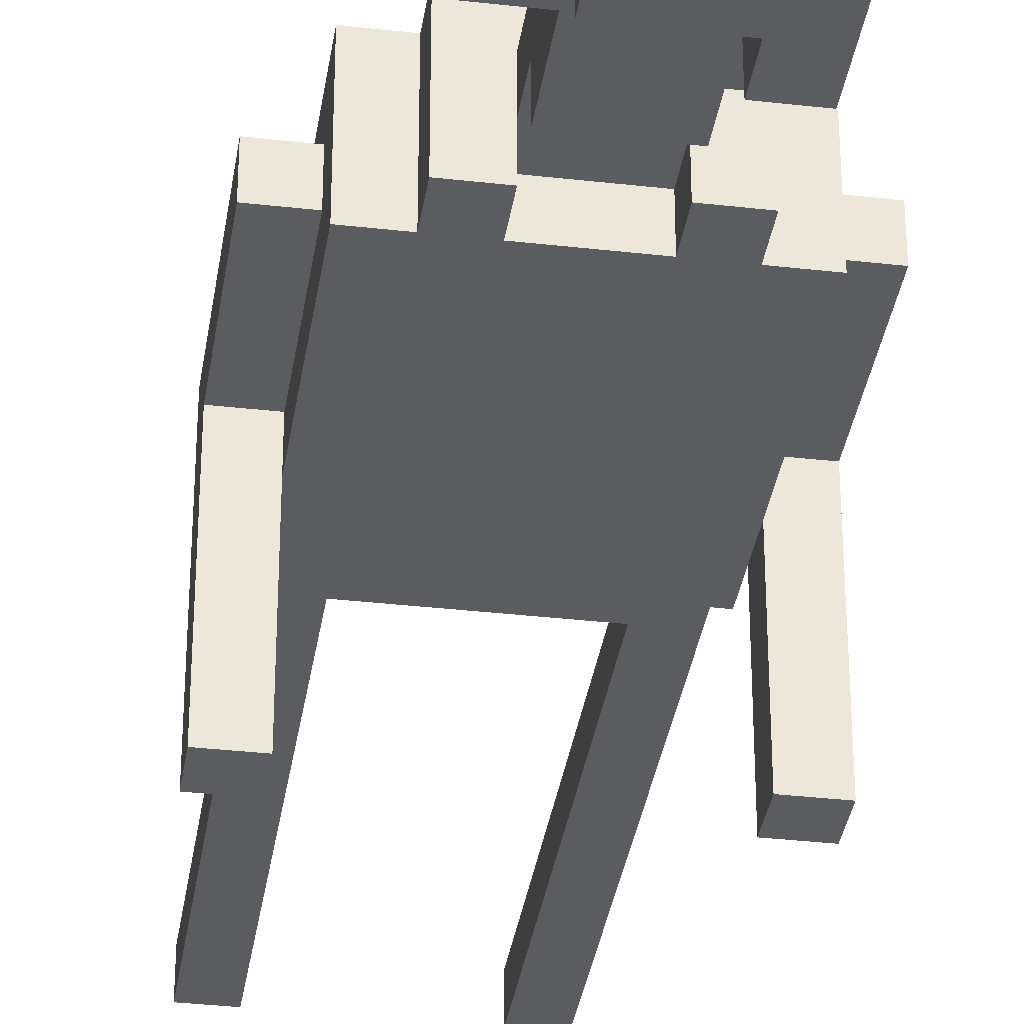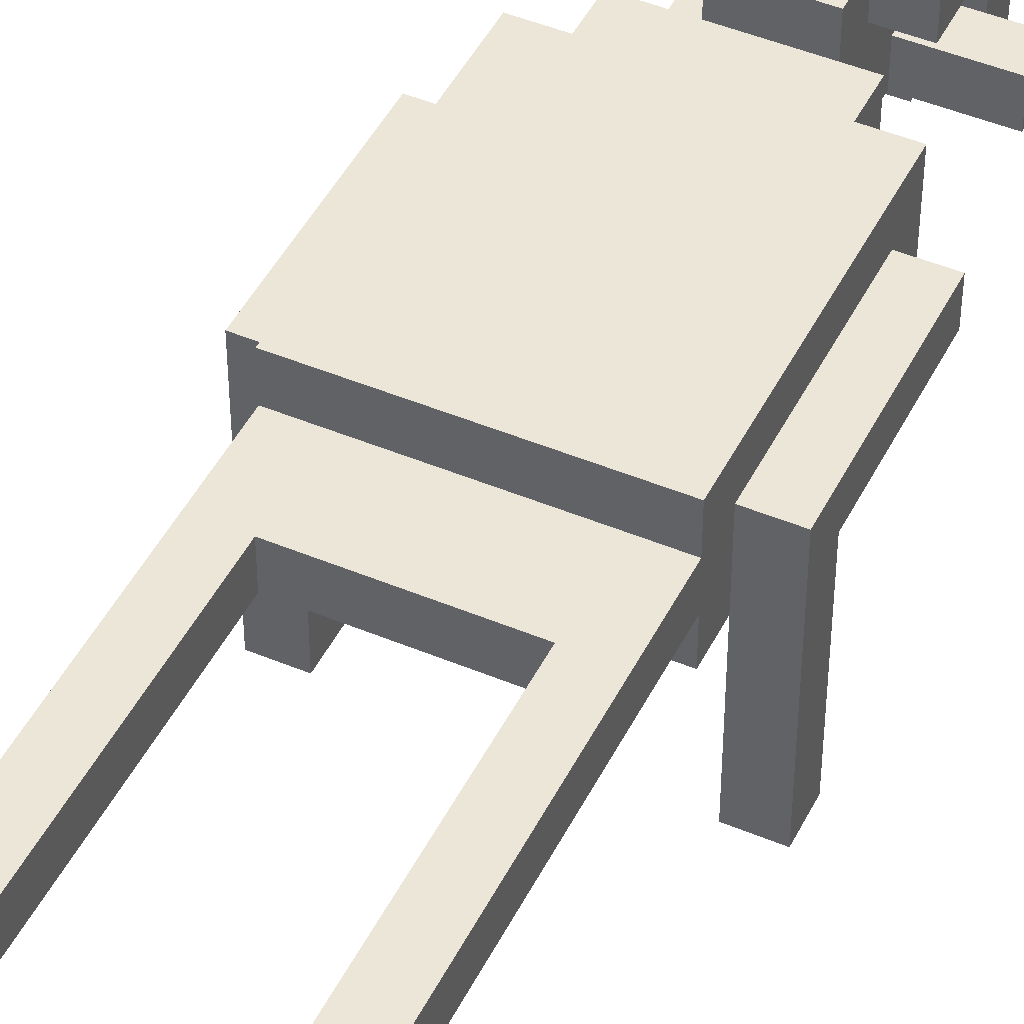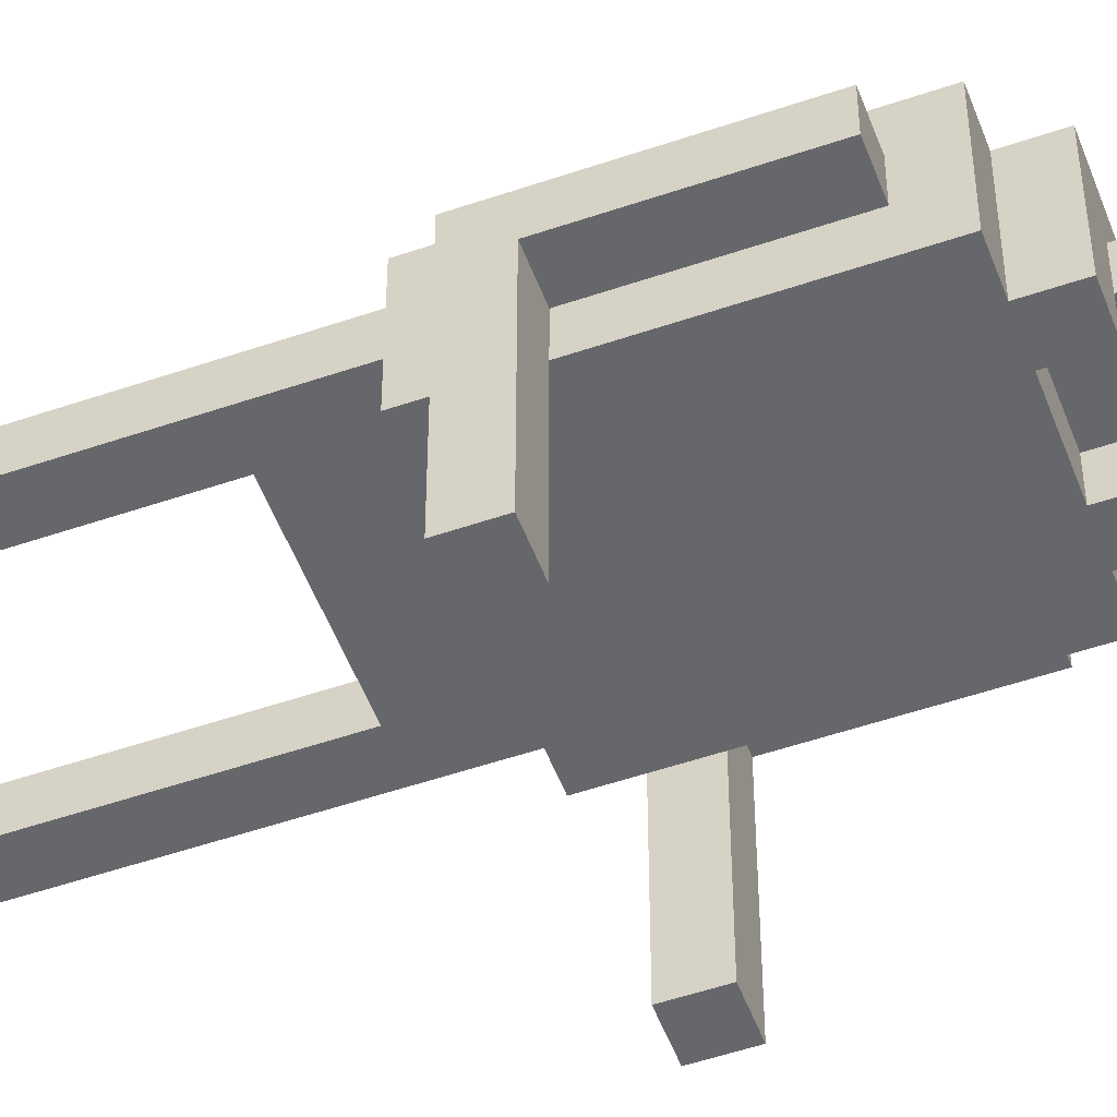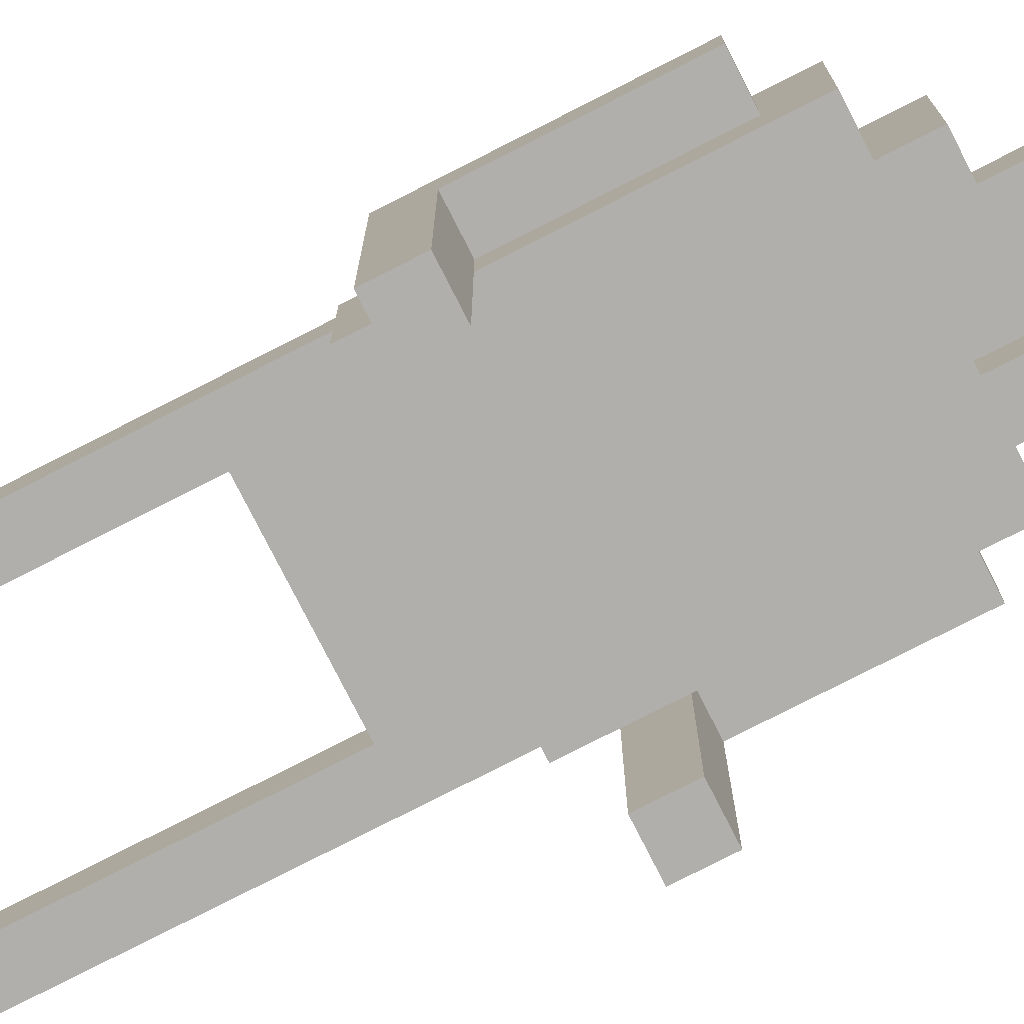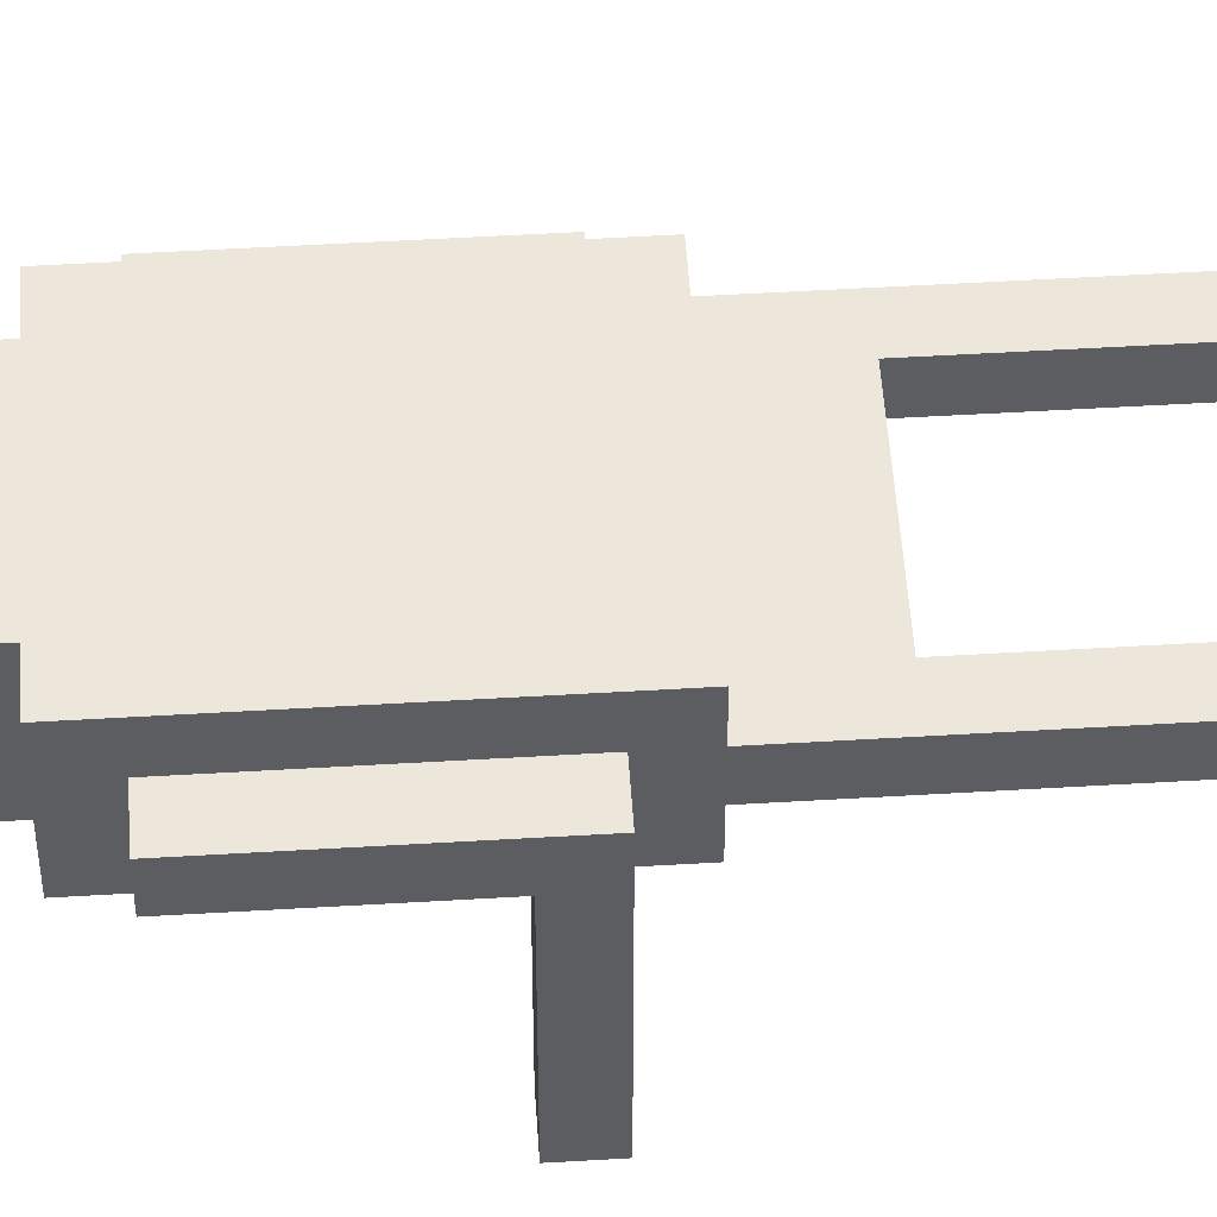
<metadata>
{"format":"obj","ext":"obj","renderer":"f3d","projection":"perspective","resolution":1024,"background":"white","views":[{"elev":-35.3,"azim":171.4,"up":"+Z"},{"elev":46.3,"azim":25.6,"up":"+Z"},{"elev":-52.2,"azim":110.3,"up":"+Z"},{"elev":-78.1,"azim":117.0,"up":"+Z"},{"elev":52.0,"azim":-93.7,"up":"+Z"}]}
</metadata>
<code>
g ld43-charB
v -4 14 2
v -4 14 -3
v -4 14 -4
v -4 15 1
v -4 15 -3
v -4 15 -4
v -4 19 2
v -4 19 1
v -3 0 2
v -3 0 1
v -3 1 2
v -3 1 1
v -3 13 3
v -3 13 2
v -3 13 1
v -3 13 -0
v -3 14 2
v -3 14 -0
v -3 15 1
v -3 15 -0
v -3 19 2
v -3 19 1
v -3 20 3
v -3 20 -0
v -2 20 3
v -2 20 -0
v -2 21 3
v -2 21 -0
v -2 23 4
v -2 23 2
v -2 23 1
v -2 23 -0
v -2 24 2
v -2 24 1
v -2 24 -0
v -2 24 -1
v -2 26 4
v -2 26 3
v -2 26 2
v -2 26 -1
v -2 27 3
v -2 27 2
v -1 21 2
v -1 21 1
v -1 22 3
v -1 22 2
v -1 22 1
v -1 22 -0
v -1 23 3
v -1 23 2
v -1 23 1
v -1 23 -0
v -1 24 2
v -1 24 1
v -1 26 4
v -1 26 3
v -1 26 2
v -1 26 -0
v -1 27 4
v -1 27 3
v -1 27 2
v -1 27 -0
v 0 25 5
v 0 25 4
v 0 26 5
v 0 26 4
v 0 27 2
v 0 27 1
v 0 28 2
v 0 28 1
v 1 20 1
v 1 20 -0
v 1 21 1
v 1 21 -0
v 2 0 2
v 2 0 1
v 2 1 2
v 2 1 1
v 2 11 2
v 2 11 1
v 3 14 -0
v 3 14 -3
v 3 14 -4
v 3 15 -0
v 3 15 -3
v 3 15 -4
v -3 14 -0
v -3 14 -3
v -3 14 -4
v -3 15 -0
v -3 15 -3
v -3 15 -4
v -2 0 2
v -2 0 1
v -2 1 2
v -2 1 1
v -2 11 2
v -2 11 1
v -1 20 1
v -1 20 -0
v -1 21 1
v -1 21 -0
v -1 24 -0
v -1 24 -1
v -1 25 -0
v -1 25 -1
v 0 26 4
v 0 26 3
v 0 27 4
v 0 27 3
v 1 21 2
v 1 21 1
v 1 22 3
v 1 22 2
v 1 22 1
v 1 22 -0
v 1 23 3
v 1 23 2
v 1 24 1
v 1 24 -0
v 1 25 5
v 1 25 4
v 1 25 2
v 1 25 1
v 1 25 -0
v 1 25 -1
v 1 26 5
v 1 26 4
v 1 26 3
v 1 26 2
v 1 26 1
v 1 26 -0
v 1 26 -1
v 1 27 3
v 1 27 2
v 1 27 1
v 1 27 -0
v 1 28 2
v 1 28 1
v 2 20 3
v 2 20 -0
v 2 21 3
v 2 21 -0
v 2 23 4
v 2 23 2
v 2 25 2
v 2 25 1
v 2 25 -0
v 2 26 4
v 2 26 2
v 2 26 1
v 2 26 -0
v 3 0 2
v 3 0 1
v 3 1 2
v 3 1 1
v 3 13 3
v 3 13 2
v 3 13 1
v 3 13 -0
v 3 14 2
v 3 14 -0
v 3 15 1
v 3 15 -0
v 3 19 2
v 3 19 1
v 3 20 3
v 3 20 -0
v 3 24 1
v 3 24 -0
v 3 25 1
v 3 25 -0
v 3 26 2
v 3 26 1
v 3 27 2
v 3 27 1
v 4 14 2
v 4 14 -3
v 4 14 -4
v 4 15 1
v 4 15 -3
v 4 15 -4
v 4 19 2
v 4 19 1
v 0 25 5
v 0 26 5
v 1 25 5
v 1 26 5
v -2 23 4
v -2 26 4
v -1 26 4
v -1 27 4
v 0 25 4
v 0 26 4
v 0 27 4
v 1 25 4
v 1 26 4
v 2 23 4
v 2 26 4
v -3 13 3
v -3 20 3
v -2 20 3
v -2 21 3
v -2 26 3
v -2 27 3
v -1 22 3
v -1 23 3
v -1 26 3
v -1 27 3
v 0 26 3
v 0 27 3
v 1 22 3
v 1 23 3
v 1 26 3
v 1 27 3
v 2 20 3
v 2 21 3
v 3 13 3
v 3 20 3
v -4 14 2
v -4 19 2
v -3 0 2
v -3 1 2
v -3 13 2
v -3 14 2
v -3 19 2
v -2 0 2
v -2 1 2
v -2 11 2
v -1 21 2
v -1 22 2
v 0 27 2
v 0 28 2
v 1 21 2
v 1 22 2
v 1 26 2
v 1 27 2
v 1 28 2
v 2 0 2
v 2 1 2
v 2 11 2
v 2 26 2
v 3 0 2
v 3 1 2
v 3 13 2
v 3 14 2
v 3 19 2
v 3 26 2
v 3 27 2
v 4 14 2
v 4 19 2
v -2 23 1
v -2 24 1
v -1 23 1
v -1 24 1
v 1 24 1
v 1 25 1
v 2 25 1
v 3 24 1
v 3 25 1
v -2 23 2
v -2 24 2
v -2 26 2
v -2 27 2
v -1 23 2
v -1 24 2
v -1 26 2
v -1 27 2
v 1 23 2
v 1 25 2
v 2 23 2
v 2 25 2
v -4 15 1
v -4 19 1
v -3 0 1
v -3 1 1
v -3 13 1
v -3 15 1
v -3 19 1
v -2 0 1
v -2 1 1
v -2 11 1
v -1 20 1
v -1 21 1
v -1 22 1
v 0 27 1
v 0 28 1
v 1 20 1
v 1 21 1
v 1 22 1
v 1 26 1
v 1 27 1
v 1 28 1
v 2 0 1
v 2 1 1
v 2 11 1
v 2 26 1
v 3 0 1
v 3 1 1
v 3 13 1
v 3 15 1
v 3 19 1
v 3 26 1
v 3 27 1
v 4 15 1
v 4 19 1
v -3 13 -0
v -3 14 -0
v -3 15 -0
v -3 20 -0
v -2 20 -0
v -2 21 -0
v -2 23 -0
v -2 24 -0
v -1 14 -0
v -1 15 -0
v -1 16 -0
v -1 17 -0
v -1 18 -0
v -1 19 -0
v -1 20 -0
v -1 21 -0
v -1 22 -0
v -1 23 -0
v -1 24 -0
v -1 25 -0
v -1 26 -0
v -1 27 -0
v 0 14 -0
v 0 15 -0
v 0 16 -0
v 0 17 -0
v 0 18 -0
v 0 19 -0
v 1 20 -0
v 1 21 -0
v 1 22 -0
v 1 24 -0
v 1 25 -0
v 1 26 -0
v 1 27 -0
v 2 20 -0
v 2 21 -0
v 2 25 -0
v 2 26 -0
v 3 13 -0
v 3 14 -0
v 3 15 -0
v 3 20 -0
v 3 24 -0
v 3 25 -0
v -2 24 -1
v -2 26 -1
v -1 24 -1
v -1 25 -1
v 1 25 -1
v 1 26 -1
v -4 14 -4
v -4 15 -4
v -3 14 -4
v -3 15 -4
v 3 14 -4
v 3 15 -4
v 4 14 -4
v 4 15 -4
v -3 0 2
v -2 0 2
v 2 0 2
v 3 0 2
v -3 0 1
v -2 0 1
v 2 0 1
v 3 0 1
v -2 11 2
v 2 11 2
v -2 11 1
v 2 11 1
v -3 13 3
v 3 13 3
v -3 13 2
v 3 13 2
v -3 13 1
v 3 13 1
v -3 13 -0
v 3 13 -0
v -4 14 2
v -3 14 2
v 3 14 2
v 4 14 2
v -3 14 -0
v 3 14 -0
v -4 14 -3
v -3 14 -3
v 3 14 -3
v 4 14 -3
v -4 14 -4
v -3 14 -4
v 3 14 -4
v 4 14 -4
v -1 22 3
v 1 22 3
v -1 22 2
v 1 22 2
v -1 22 1
v 1 22 1
v -1 22 -0
v 1 22 -0
v -2 23 4
v 2 23 4
v -1 23 3
v 1 23 3
v -2 23 2
v -1 23 2
v 1 23 2
v 2 23 2
v -2 23 1
v -1 23 1
v -2 23 -0
v -1 23 -0
v -2 24 2
v -1 24 2
v -2 24 1
v -1 24 1
v 1 24 1
v 3 24 1
v -2 24 -0
v -1 24 -0
v 1 24 -0
v 3 24 -0
v -2 24 -1
v -1 24 -1
v 0 25 5
v 1 25 5
v 0 25 4
v 1 25 4
v 1 25 2
v 2 25 2
v 1 25 1
v 2 25 1
v -1 25 -0
v 1 25 -0
v -1 25 -1
v 1 25 -1
v 2 26 2
v 3 26 2
v 2 26 1
v 3 26 1
v -4 15 1
v -3 15 1
v 3 15 1
v 4 15 1
v -3 15 -0
v 3 15 -0
v -4 15 -3
v -3 15 -3
v 3 15 -3
v 4 15 -3
v -4 15 -4
v -3 15 -4
v 3 15 -4
v 4 15 -4
v -4 19 2
v -3 19 2
v 3 19 2
v 4 19 2
v -4 19 1
v -3 19 1
v 3 19 1
v 4 19 1
v -3 20 3
v -2 20 3
v 2 20 3
v 3 20 3
v -1 20 1
v 1 20 1
v -3 20 -0
v -2 20 -0
v -1 20 -0
v 1 20 -0
v 2 20 -0
v 3 20 -0
v -2 21 3
v 2 21 3
v -1 21 2
v 1 21 2
v -1 21 1
v 1 21 1
v -2 21 -0
v -1 21 -0
v 1 21 -0
v 2 21 -0
v 2 25 1
v 3 25 1
v 2 25 -0
v 3 25 -0
v 0 26 5
v 1 26 5
v -2 26 4
v -1 26 4
v 0 26 4
v 1 26 4
v 2 26 4
v -2 26 3
v -1 26 3
v 0 26 3
v 1 26 3
v -2 26 2
v -1 26 2
v 1 26 2
v 2 26 2
v 1 26 1
v 2 26 1
v -1 26 -0
v 1 26 -0
v 2 26 -0
v -2 26 -1
v 1 26 -1
v -1 27 4
v 0 27 4
v -2 27 3
v -1 27 3
v 0 27 3
v 1 27 3
v -2 27 2
v -1 27 2
v 0 27 2
v 1 27 2
v 3 27 2
v 0 27 1
v 1 27 1
v 3 27 1
v -1 27 -0
v 1 27 -0
v 0 28 2
v 1 28 2
v 0 28 1
v 1 28 1
f 4 2 1
f 5 3 2
f 5 2 4
f 6 3 5
f 7 4 1
f 8 4 7
f 11 10 9
f 12 10 11
f 14 12 11
f 15 12 14
f 17 15 14
f 17 16 15
f 17 14 13
f 18 16 17
f 21 17 13
f 22 20 19
f 23 21 13
f 23 22 21
f 24 20 22
f 24 22 23
f 27 26 25
f 28 26 27
f 33 30 29
f 34 32 31
f 35 32 34
f 37 35 34
f 37 36 35
f 37 34 33
f 37 33 29
f 38 36 37
f 39 36 38
f 40 36 39
f 41 39 38
f 42 39 41
f 46 44 43
f 47 44 46
f 49 46 45
f 49 48 47
f 49 47 46
f 50 48 49
f 51 48 50
f 52 48 51
f 53 51 50
f 54 51 53
f 59 56 55
f 60 56 59
f 61 58 57
f 62 58 61
f 65 64 63
f 66 64 65
f 69 68 67
f 70 68 69
f 73 72 71
f 74 72 73
f 77 76 75
f 78 76 77
f 79 78 77
f 80 78 79
f 84 82 81
f 85 83 82
f 85 82 84
f 86 83 85
f 87 88 90
f 88 89 91
f 90 88 91
f 91 89 92
f 93 94 95
f 95 94 96
f 95 96 97
f 97 96 98
f 99 100 101
f 101 100 102
f 103 104 105
f 105 104 106
f 107 108 109
f 109 108 110
f 111 112 114
f 114 112 115
f 113 114 117
f 115 116 117
f 114 115 117
f 117 116 118
f 118 116 119
f 119 116 120
f 118 119 123
f 123 119 124
f 121 122 127
f 127 122 128
f 125 126 132
f 132 126 133
f 129 130 134
f 134 130 135
f 131 132 136
f 136 132 137
f 135 136 138
f 138 136 139
f 140 141 142
f 142 141 143
f 144 145 146
f 144 146 149
f 147 148 149
f 146 147 149
f 149 148 150
f 150 148 151
f 151 148 152
f 153 154 155
f 155 154 156
f 155 156 158
f 158 156 159
f 158 159 161
f 159 160 161
f 157 158 161
f 161 160 162
f 157 161 165
f 163 164 166
f 157 165 167
f 165 166 167
f 166 164 168
f 167 166 168
f 169 170 171
f 171 170 172
f 173 174 175
f 175 174 176
f 177 178 180
f 178 179 181
f 180 178 181
f 181 179 182
f 177 180 183
f 183 180 184
f 187 186 185
f 188 186 187
f 191 190 189
f 193 191 189
f 193 192 191
f 194 192 193
f 195 192 194
f 196 193 189
f 198 196 189
f 198 197 196
f 199 197 198
f 202 201 200
f 208 205 204
f 209 205 208
f 212 207 206
f 213 207 212
f 214 211 210
f 215 211 214
f 216 202 200
f 216 203 202
f 217 203 216
f 218 216 200
f 219 216 218
f 225 221 220
f 226 221 225
f 227 223 222
f 228 224 223
f 228 223 227
f 229 224 228
f 234 231 230
f 235 231 234
f 237 233 232
f 238 233 237
f 241 224 229
f 242 237 236
f 243 240 239
f 244 241 240
f 244 240 243
f 245 224 241
f 245 241 244
f 248 237 242
f 249 237 248
f 250 247 246
f 251 247 250
f 254 253 252
f 255 253 254
f 258 257 256
f 259 258 256
f 260 258 259
f 261 262 265
f 265 262 266
f 263 264 267
f 267 264 268
f 269 270 271
f 271 270 272
f 273 274 278
f 278 274 279
f 275 276 280
f 276 277 281
f 280 276 281
f 281 277 282
f 283 284 288
f 284 285 288
f 288 285 289
f 289 285 290
f 286 287 292
f 292 287 293
f 282 277 296
f 291 292 297
f 294 295 298
f 295 296 299
f 298 295 299
f 296 277 300
f 299 296 300
f 297 292 303
f 303 292 304
f 301 302 305
f 305 302 306
f 307 308 311
f 309 310 311
f 308 309 311
f 307 311 315
f 311 312 315
f 315 312 316
f 316 312 317
f 317 312 318
f 318 312 319
f 319 312 320
f 320 312 321
f 321 312 322
f 313 314 324
f 324 314 325
f 307 315 329
f 315 316 329
f 316 317 330
f 329 316 330
f 317 318 331
f 330 317 331
f 318 319 332
f 331 318 332
f 319 320 333
f 332 319 333
f 320 321 334
f 333 320 334
f 329 330 335
f 334 321 335
f 333 334 335
f 330 331 335
f 331 332 335
f 332 333 335
f 325 326 337
f 324 325 337
f 323 324 337
f 337 326 338
f 338 326 339
f 327 328 340
f 340 328 341
f 335 336 342
f 329 335 342
f 342 336 343
f 338 339 344
f 339 340 344
f 344 340 345
f 329 342 346
f 307 329 346
f 346 342 347
f 347 342 348
f 348 342 349
f 338 344 350
f 350 344 351
f 352 353 354
f 354 353 355
f 355 353 356
f 356 353 357
f 358 359 360
f 360 359 361
f 362 363 364
f 364 363 365
f 370 367 366
f 371 367 370
f 372 369 368
f 373 369 372
f 376 375 374
f 377 375 376
f 380 379 378
f 381 379 380
f 384 383 382
f 385 383 384
f 390 387 386
f 391 389 388
f 392 390 386
f 393 390 392
f 394 389 391
f 395 389 394
f 396 393 392
f 397 393 396
f 398 395 394
f 399 395 398
f 402 401 400
f 403 401 402
f 406 405 404
f 407 405 406
f 410 409 408
f 411 409 410
f 412 410 408
f 413 410 412
f 414 409 411
f 415 409 414
f 418 417 416
f 419 417 418
f 422 421 420
f 423 421 422
f 428 425 424
f 429 425 428
f 430 427 426
f 431 427 430
f 434 433 432
f 435 433 434
f 438 437 436
f 439 437 438
f 442 441 440
f 443 441 442
f 446 445 444
f 447 445 446
f 448 449 452
f 450 451 453
f 448 452 454
f 454 452 455
f 453 451 456
f 456 451 457
f 454 455 458
f 458 455 459
f 456 457 460
f 460 457 461
f 462 463 466
f 466 463 467
f 464 465 468
f 468 465 469
f 470 471 476
f 476 471 477
f 474 475 478
f 478 475 479
f 472 473 480
f 480 473 481
f 482 483 484
f 484 483 485
f 482 484 486
f 485 483 487
f 482 486 488
f 488 486 489
f 487 483 490
f 490 483 491
f 492 493 494
f 494 493 495
f 496 497 500
f 500 497 501
f 498 499 503
f 503 499 504
f 501 502 505
f 500 501 505
f 505 502 506
f 506 502 509
f 509 502 510
f 507 508 513
f 511 512 514
f 514 512 515
f 507 513 516
f 513 514 516
f 516 514 517
f 518 519 521
f 521 519 522
f 520 521 524
f 522 523 524
f 521 522 524
f 524 523 525
f 525 523 526
f 526 523 527
f 525 526 529
f 527 528 530
f 530 528 531
f 525 529 532
f 529 530 532
f 532 530 533
f 534 535 536
f 536 535 537

</code>
